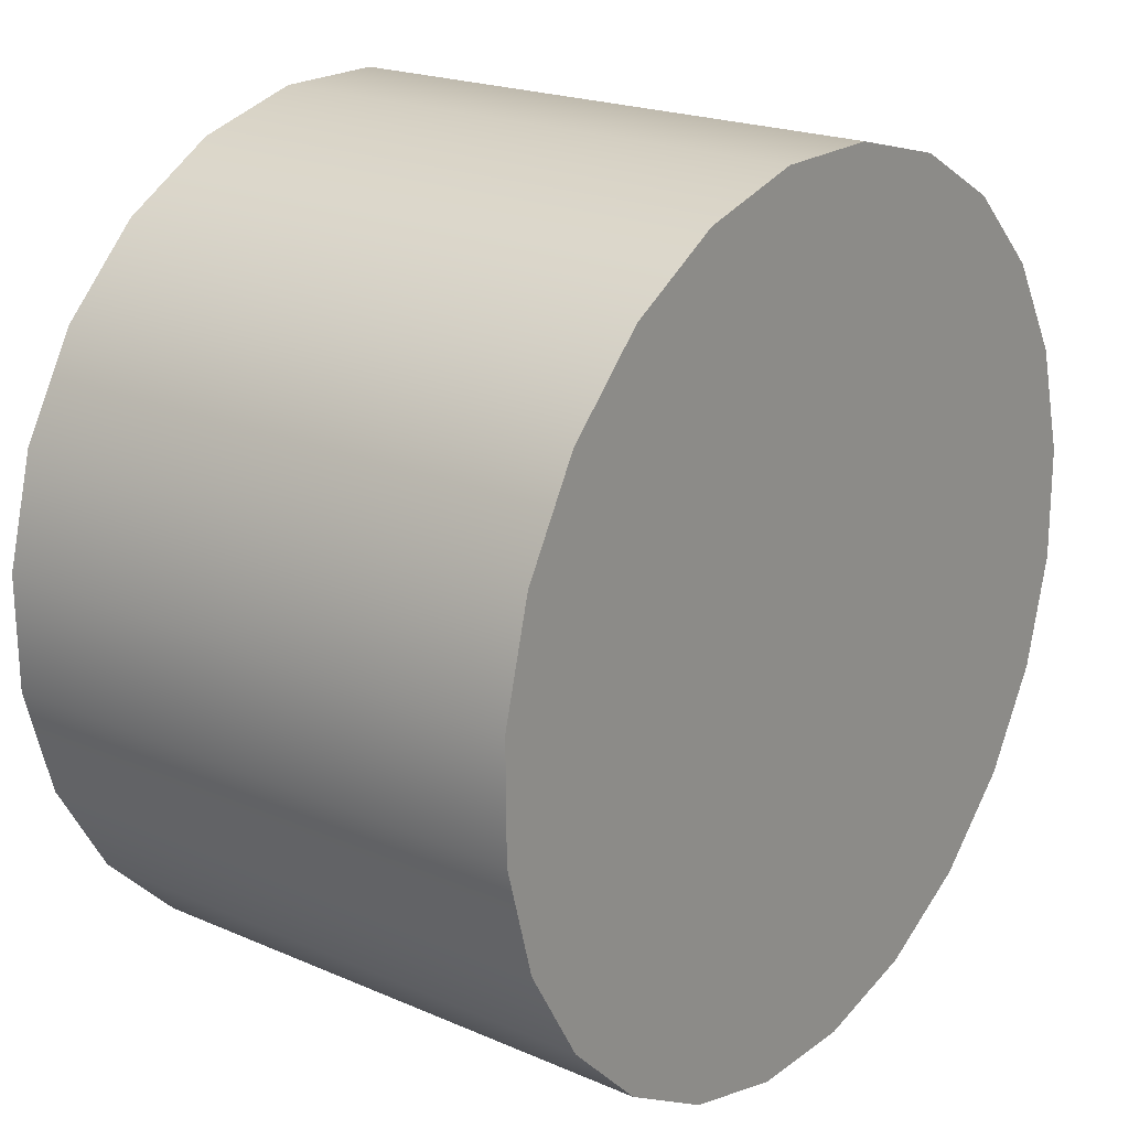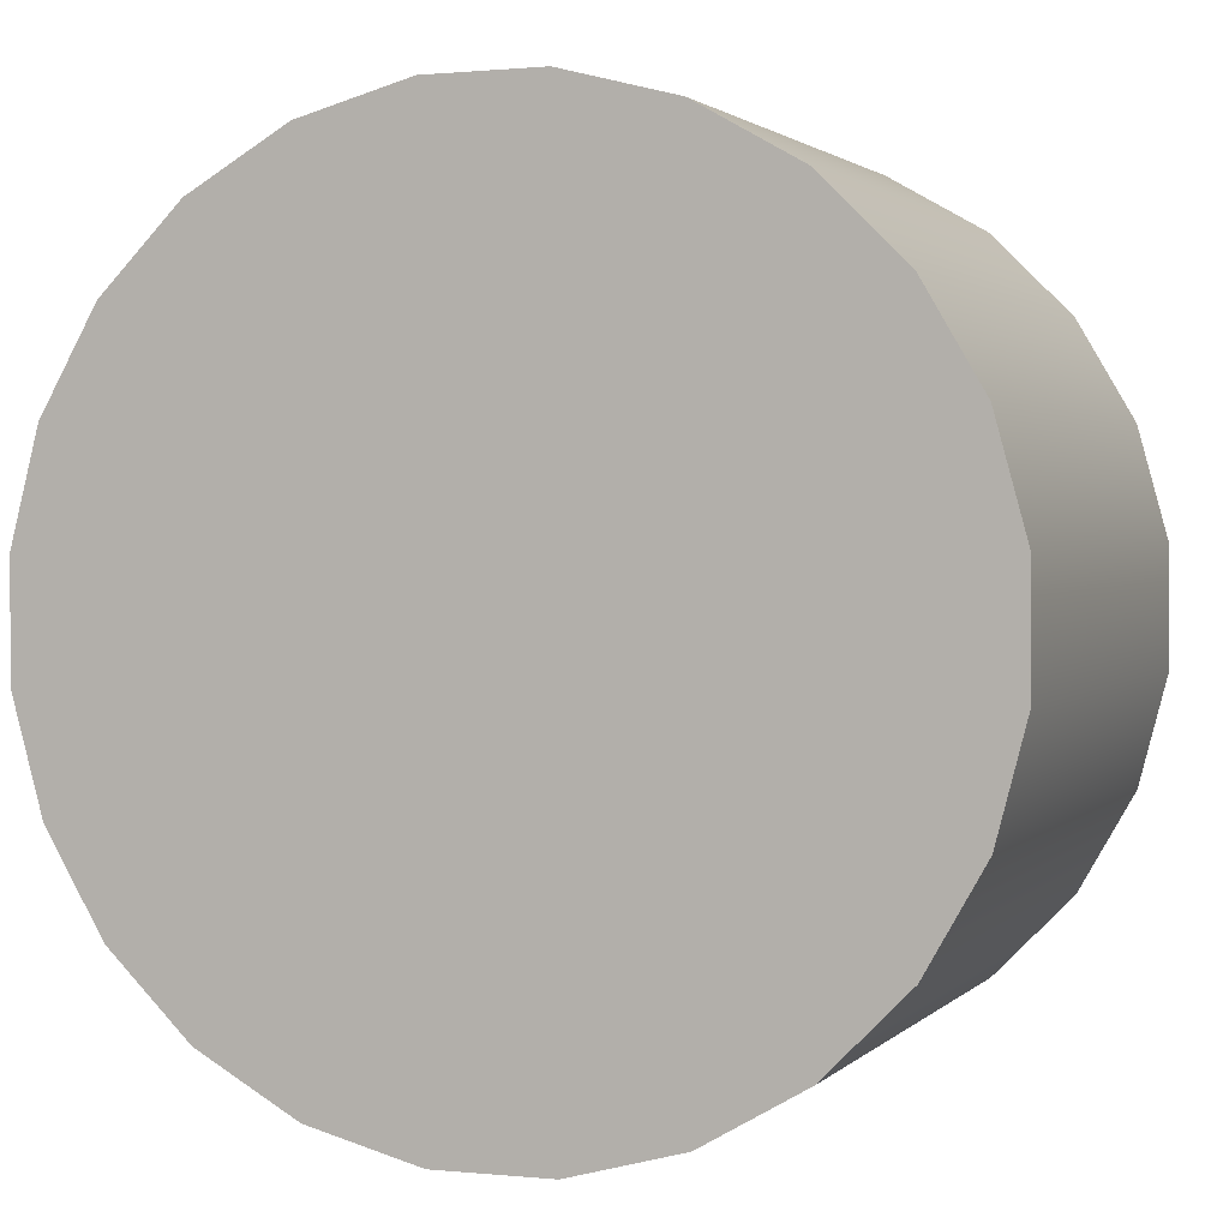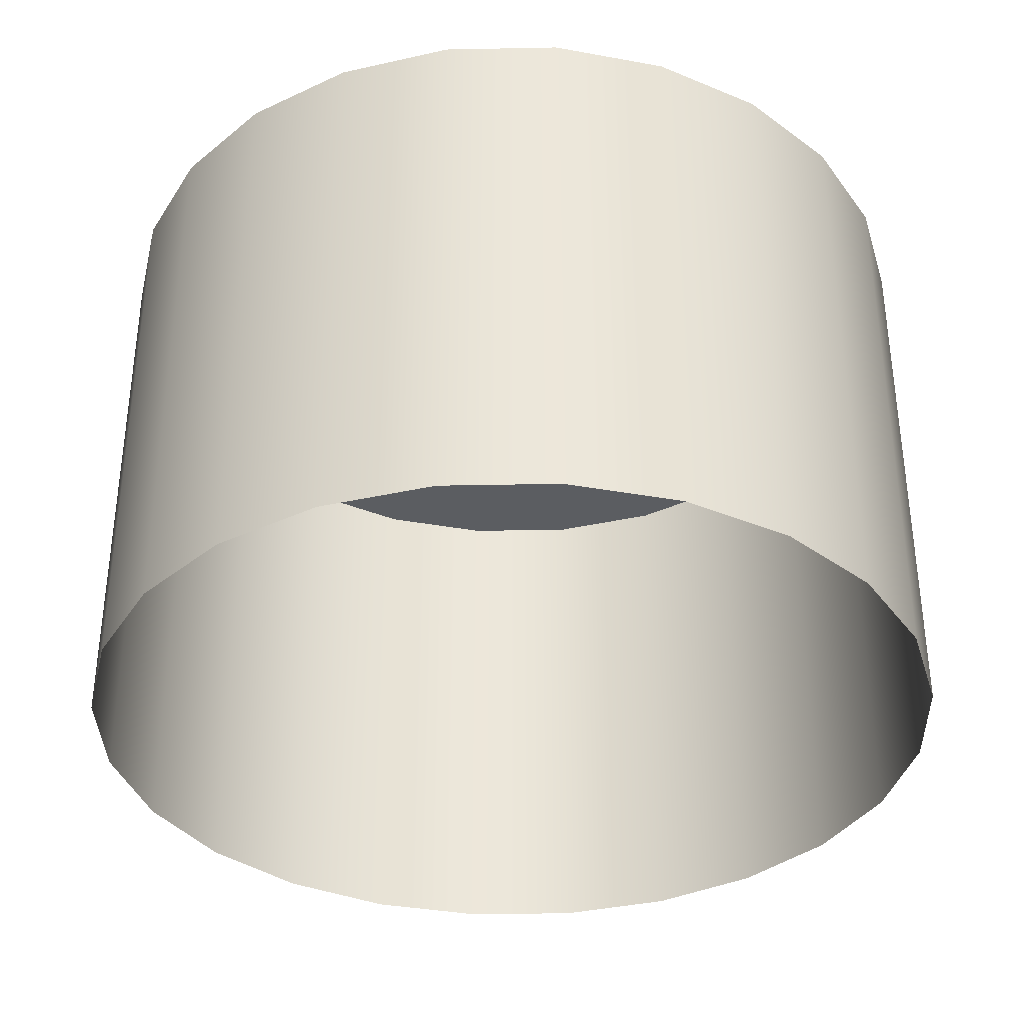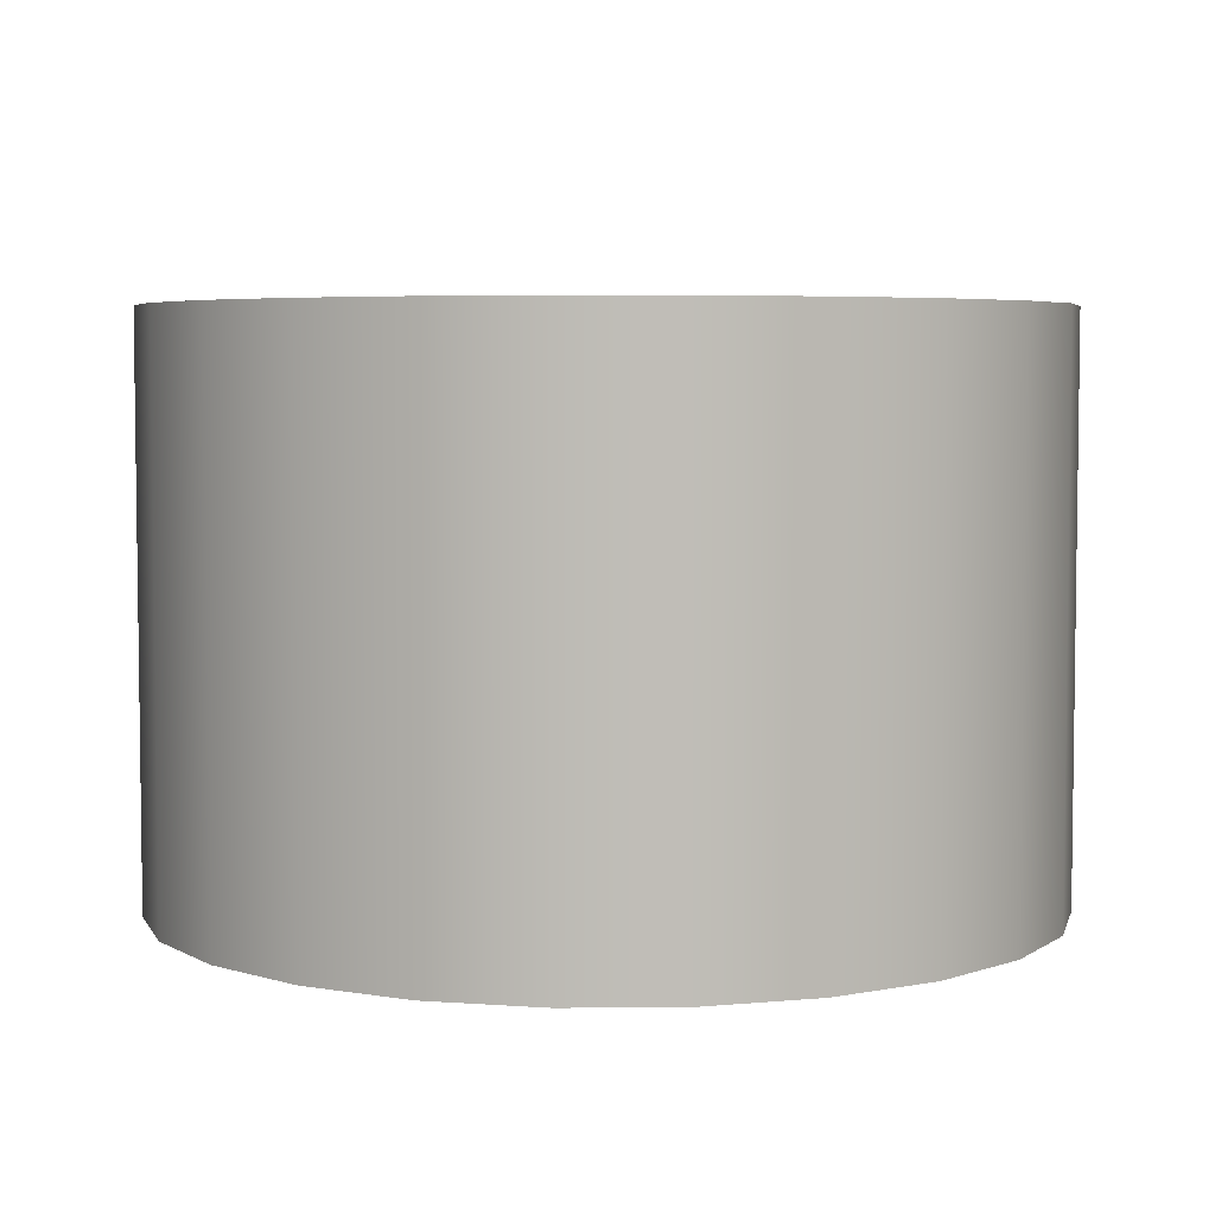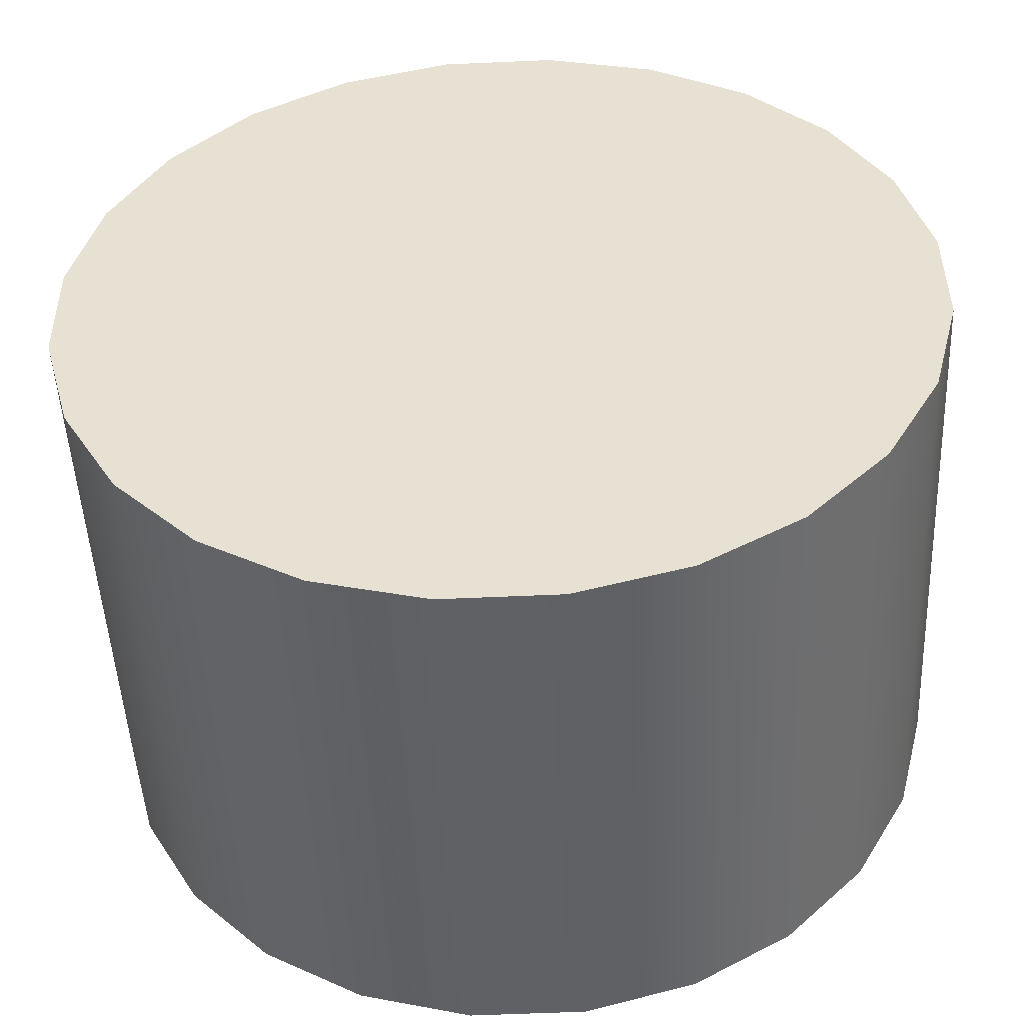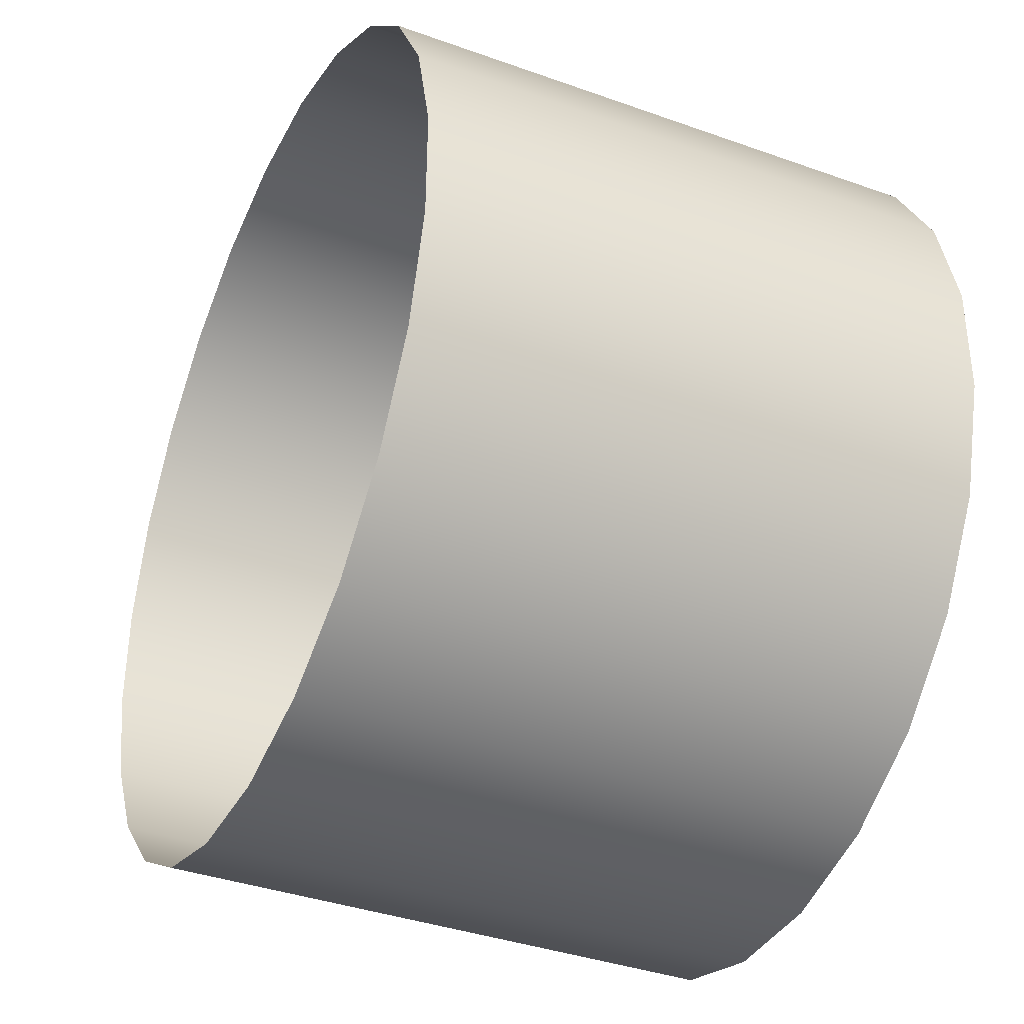
<metadata>
{"format":"obj","ext":"obj","renderer":"f3d","projection":"perspective","resolution":1024,"background":"white","views":[{"elev":20.6,"azim":128.1,"up":"+Z"},{"elev":1.9,"azim":-159.3,"up":"+Z"},{"elev":-35.8,"azim":-28.1,"up":"+Y"},{"elev":5.0,"azim":-151.3,"up":"+Y"},{"elev":-49.0,"azim":-177.4,"up":"+Z"},{"elev":-37.4,"azim":65.3,"up":"+Z"}]}
</metadata>
<code>
o Group4/mesh9/mesh9-geometry#mesh9-geometry
v 0.1591 0.6693 -0.01511
v 0.1491 0.6693 0.06511
v 0.1594 0.6693 0.02566
v 0.1483 0.6693 -0.0544
v 0.1594 0.4676 0.02566
v 0.1591 0.4676 -0.01511
v 0.1483 0.4676 -0.0544
v 0.129 0.6693 0.1006
v 0.1491 0.4676 0.06511
v 0.1276 0.4676 -0.08955
v 0.1276 0.6693 -0.08955
v 0.1004 0.6693 0.1296
v 0.129 0.4676 0.1006
v 0.09857 0.6693 -0.1182
v 0.09857 0.4676 -0.1182
v 0.06524 0.6693 0.1502
v 0.1004 0.4676 0.1296
v 0.06312 0.6693 -0.1383
v 0.06524 0.4676 0.1502
v 0.06312 0.4676 -0.1383
v 0.02595 0.6693 0.1611
v 0.02595 0.4676 0.1611
v 0.02367 0.6693 -0.1485
v 0.02367 0.4676 -0.1485
v -0.01482 0.6693 0.1614
v -0.01482 0.4676 0.1614
v -0.01709 0.6693 -0.1483
v -0.01709 0.4676 -0.1483
v -0.05427 0.6693 0.1511
v -0.05427 0.4676 0.1511
v -0.05639 0.6693 -0.1374
v -0.05639 0.4676 -0.1374
v -0.08972 0.6693 0.131
v -0.08972 0.4676 0.131
v -0.09154 0.6693 -0.1168
v -0.09154 0.4676 -0.1168
v -0.1188 0.6693 0.1024
v -0.1188 0.4676 0.1024
v -0.1202 0.4676 -0.08773
v -0.1202 0.6693 -0.08773
v -0.1394 0.6693 0.06723
v -0.1403 0.4676 -0.05228
v -0.1403 0.6693 -0.05228
v -0.1394 0.4676 0.06723
v -0.1502 0.6693 0.02793
v -0.1505 0.4676 -0.01283
v -0.1505 0.6693 -0.01283
v -0.1502 0.4676 0.02793
f 1 2 3
f 2 1 4
f 3 2 1
f 4 1 2
f 2 5 3
f 3 5 2
f 3 6 1
f 1 6 3
f 1 7 4
f 4 7 1
f 2 4 8
f 8 4 2
f 5 2 9
f 9 2 5
f 6 3 5
f 5 3 6
f 7 1 6
f 6 1 7
f 10 4 7
f 7 4 10
f 8 4 11
f 11 4 8
f 8 9 2
f 2 9 8
f 4 10 11
f 11 10 4
f 8 11 12
f 12 11 8
f 9 8 13
f 13 8 9
f 10 14 11
f 11 14 10
f 12 11 14
f 14 11 12
f 12 13 8
f 8 13 12
f 14 10 15
f 15 10 14
f 12 14 16
f 16 14 12
f 13 12 17
f 17 12 13
f 15 18 14
f 14 18 15
f 16 14 18
f 18 14 16
f 19 12 16
f 16 12 19
f 12 19 17
f 17 19 12
f 18 15 20
f 20 15 18
f 16 18 21
f 21 18 16
f 16 22 19
f 19 22 16
f 20 23 18
f 18 23 20
f 21 18 23
f 23 18 21
f 22 16 21
f 21 16 22
f 23 20 24
f 24 20 23
f 21 23 25
f 25 23 21
f 21 26 22
f 22 26 21
f 24 27 23
f 23 27 24
f 25 23 27
f 27 23 25
f 26 21 25
f 25 21 26
f 27 24 28
f 28 24 27
f 25 27 29
f 29 27 25
f 25 30 26
f 26 30 25
f 28 31 27
f 27 31 28
f 29 27 31
f 31 27 29
f 30 25 29
f 29 25 30
f 31 28 32
f 32 28 31
f 29 31 33
f 33 31 29
f 29 34 30
f 30 34 29
f 32 35 31
f 31 35 32
f 33 31 35
f 35 31 33
f 34 29 33
f 33 29 34
f 35 32 36
f 36 32 35
f 33 35 37
f 37 35 33
f 33 38 34
f 34 38 33
f 39 35 36
f 36 35 39
f 37 35 40
f 40 35 37
f 38 33 37
f 37 33 38
f 35 39 40
f 40 39 35
f 37 40 41
f 41 40 37
f 41 38 37
f 37 38 41
f 42 40 39
f 39 40 42
f 41 40 43
f 43 40 41
f 38 41 44
f 44 41 38
f 40 42 43
f 43 42 40
f 41 43 45
f 45 43 41
f 45 44 41
f 41 44 45
f 46 43 42
f 42 43 46
f 45 43 47
f 47 43 45
f 44 45 48
f 48 45 44
f 43 46 47
f 47 46 43
f 47 48 45
f 45 48 47
f 48 47 46
f 46 47 48

</code>
